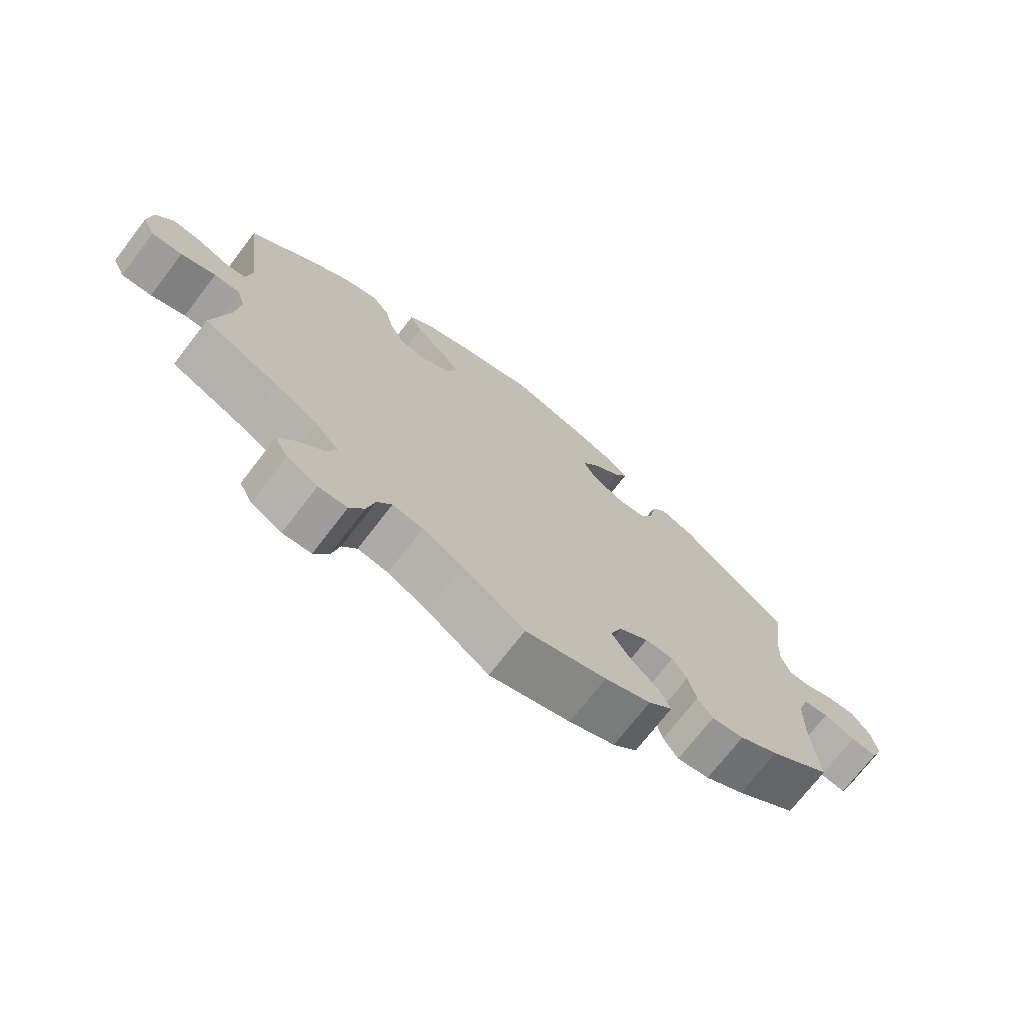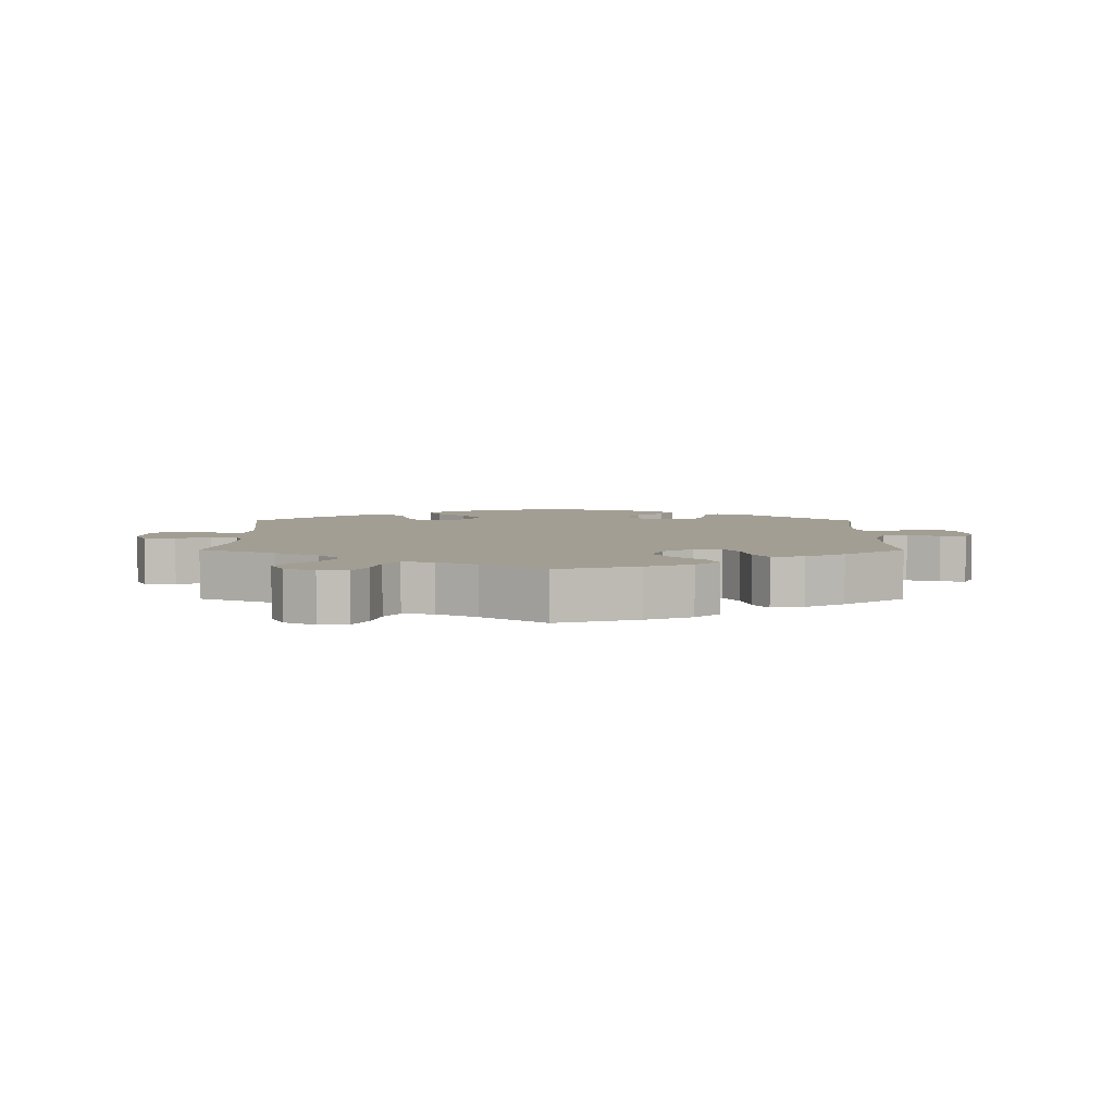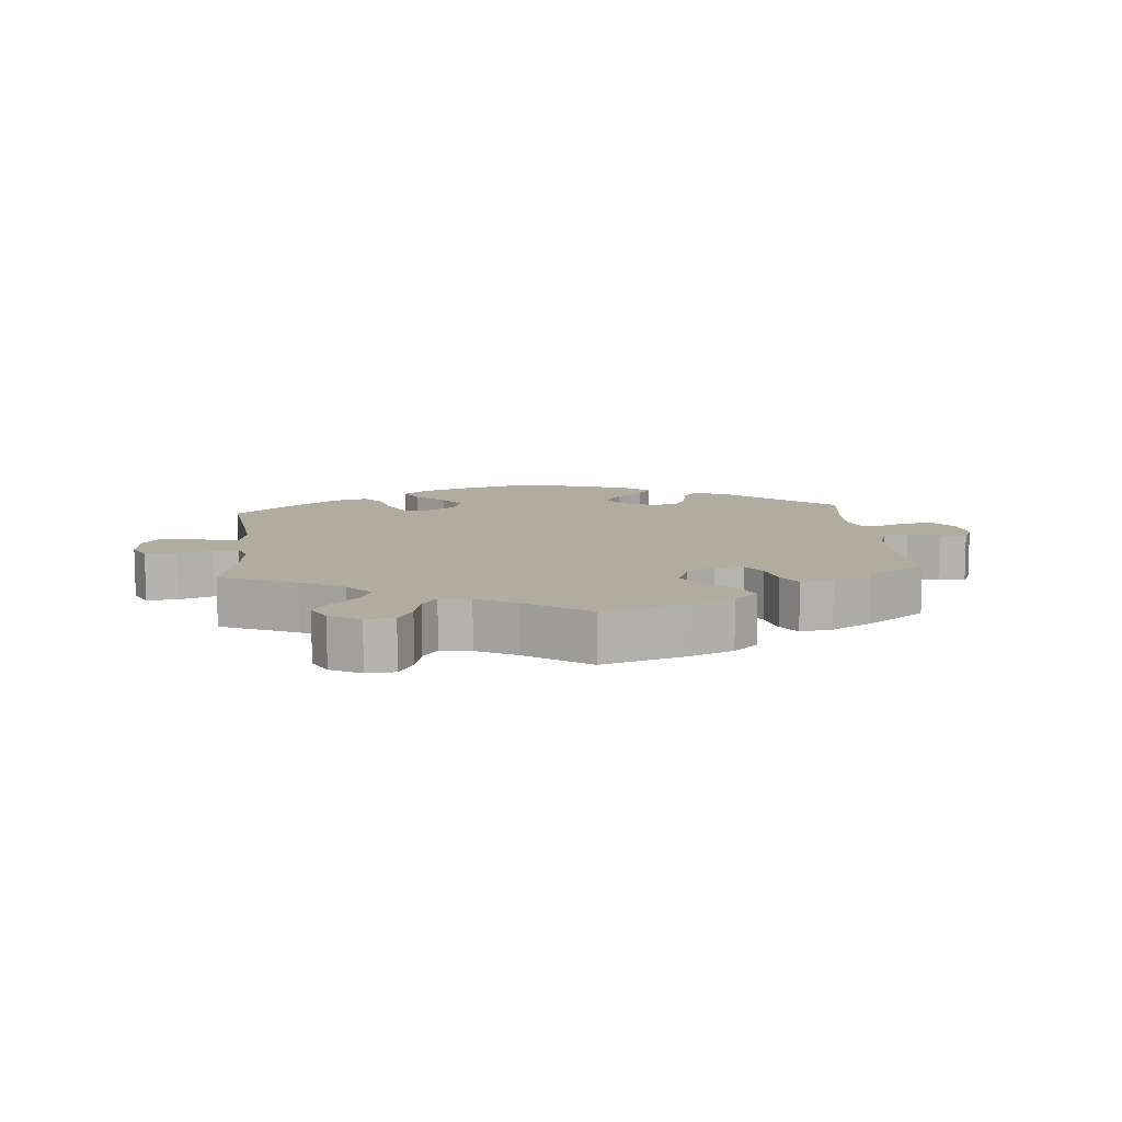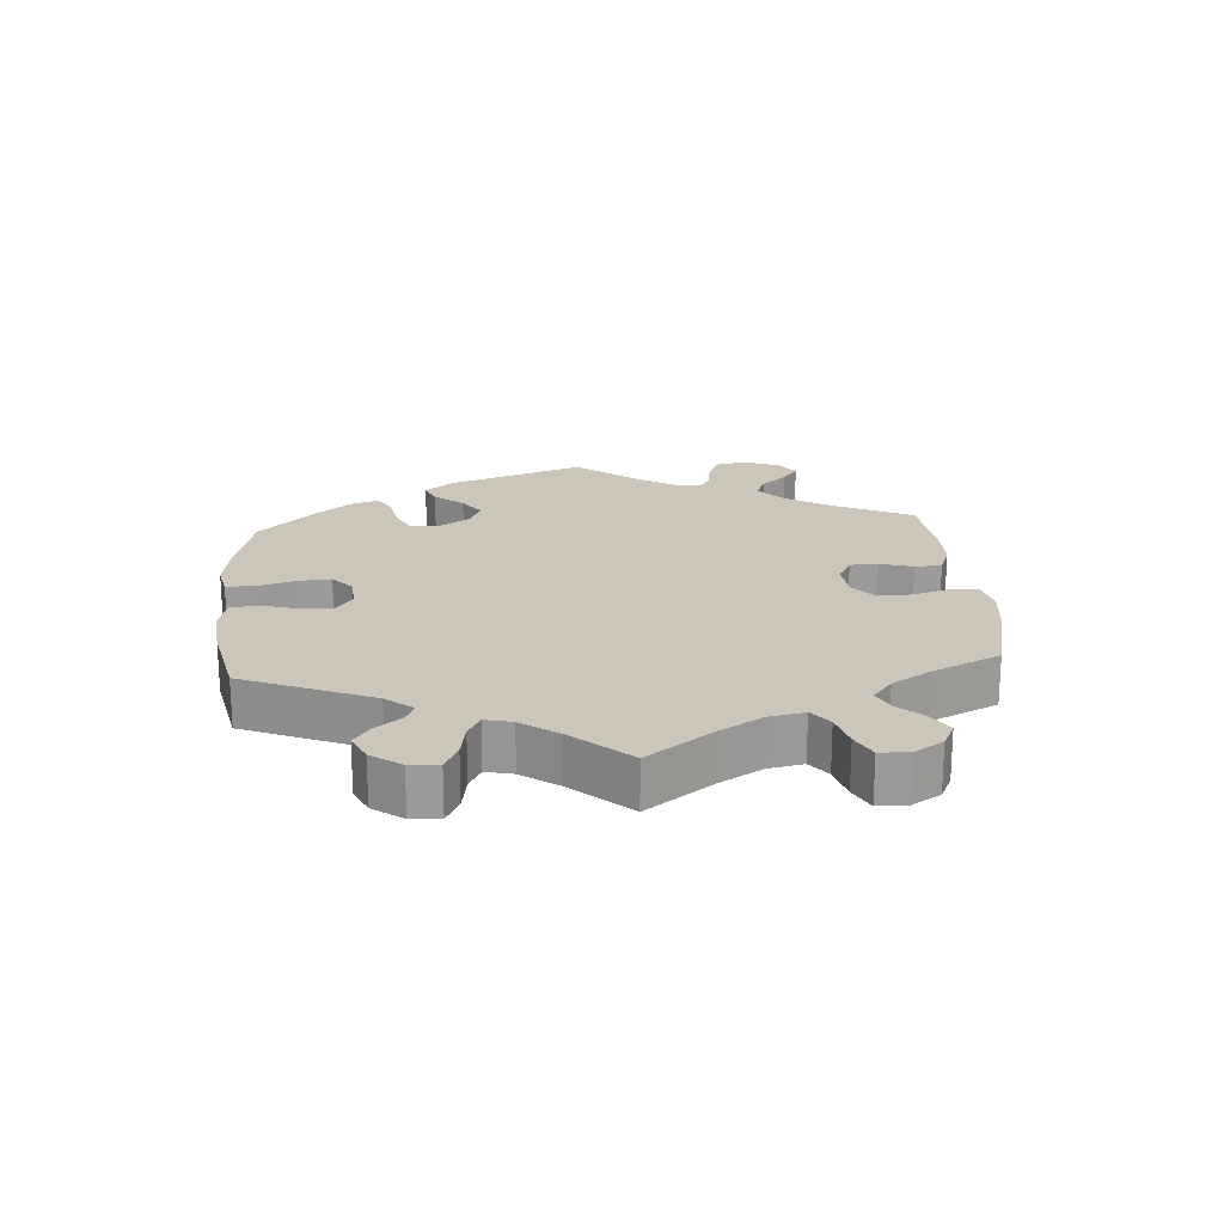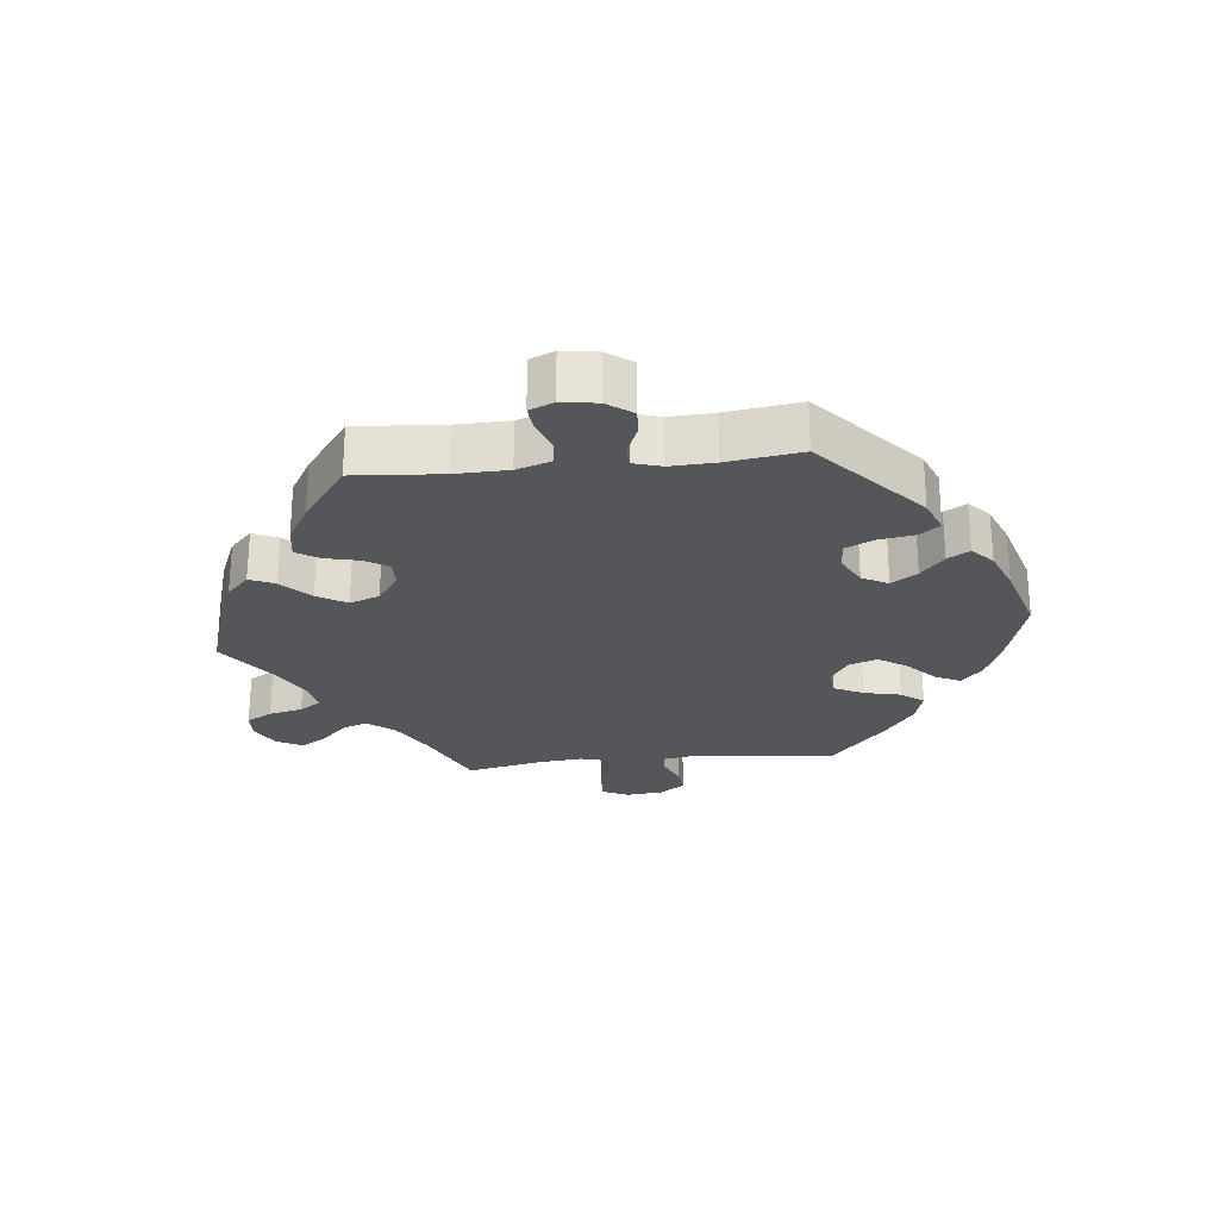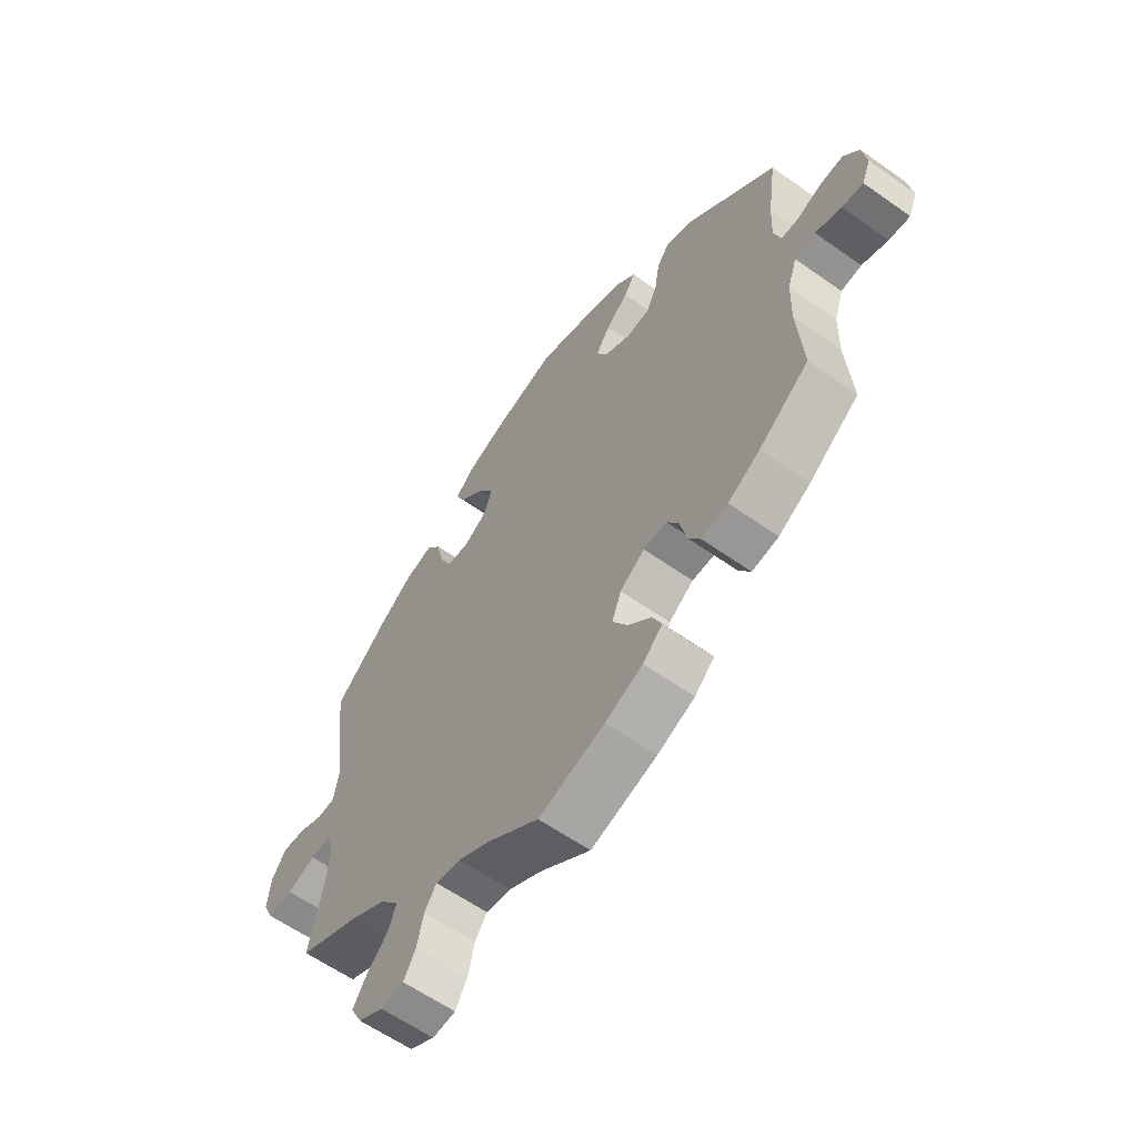
<metadata>
{"format":"obj","ext":"obj","renderer":"f3d","projection":"perspective","resolution":1024,"background":"white","views":[{"elev":-72.6,"azim":142.4,"up":"+Z"},{"elev":5.1,"azim":-179.8,"up":"+Y"},{"elev":10.1,"azim":174.6,"up":"+Y"},{"elev":20.8,"azim":115.5,"up":"+Y"},{"elev":-25.3,"azim":-83.9,"up":"+Y"},{"elev":-60.3,"azim":-125.9,"up":"+Z"}]}
</metadata>
<code>
v -0.338 0.07 0.43
v -0.287 0.07 0.45
v -0.264 0.07 0.42
v -0.255 0.07 0.365
v -0.235 0.07 0.323
v -0.192 0.07 0.319
v -0.144 0.07 0.344
v -0.123 0.07 0.383
v -0.149 0.07 0.422
v -0.19 0.07 0.457
v -0.21 0.07 0.49
v -0.177 0.07 0.52
v -0.114 0.07 0.545
v -0.001 0.07 0.578
v 0.117 0.07 0.545
v 0.183 0.07 0.519
v 0.219 0.07 0.487
v 0.2 0.07 0.449
v 0.156 0.07 0.408
v 0.128 0.07 0.366
v 0.143 0.07 0.323
v 0.185 0.07 0.296
v 0.227 0.07 0.3
v 0.249 0.07 0.344
v 0.262 0.07 0.4
v 0.288 0.07 0.434
v 0.339 0.07 0.42
v 0.402 0.07 0.375
v 0.5 0.07 0.289
v 0.474 0.07 0.078
v 0.483 0.07 0.026
v 0.515 0.07 0.023
v 0.56 0.07 0.042
v 0.603 0.07 0.046
v 0.63 0.07 0.008
v 0.636 0.07 -0.048
v 0.617 0.07 -0.088
v 0.571 0.07 -0.085
v 0.519 0.07 -0.066
v 0.48 0.07 -0.065
v 0.468 0.07 -0.106
v 0.475 0.07 -0.174
v 0.5 0.07 -0.289
v 0.386 0.07 -0.34
v 0.321 0.07 -0.377
v 0.286 0.07 -0.418
v 0.301 0.07 -0.456
v 0.34 0.07 -0.495
v 0.365 0.07 -0.534
v 0.345 0.07 -0.573
v 0.299 0.07 -0.598
v 0.256 0.07 -0.595
v 0.234 0.07 -0.556
v 0.222 0.07 -0.505
v 0.2 0.07 -0.473
v 0.154 0.07 -0.48
v 0.094 0.07 -0.512
v 0 0.07 -0.578
v -0.122 0.07 -0.541
v -0.191 0.07 -0.512
v -0.227 0.07 -0.478
v -0.21 0.07 -0.44
v -0.167 0.07 -0.399
v -0.14 0.07 -0.355
v -0.157 0.07 -0.31
v -0.202 0.07 -0.278
v -0.245 0.07 -0.277
v -0.267 0.07 -0.313
v -0.279 0.07 -0.364
v -0.301 0.07 -0.398
v -0.35 0.07 -0.39
v -0.409 0.07 -0.356
v -0.501 0.07 -0.289
v -0.491 0.07 -0.157
v -0.493 0.07 -0.077
v -0.51 0.07 -0.025
v -0.548 0.07 -0.02
v -0.596 0.07 -0.037
v -0.635 0.07 -0.041
v -0.651 0.07 -0.004
v -0.643 0.07 0.049
v -0.615 0.07 0.087
v -0.572 0.07 0.084
v -0.527 0.07 0.066
v -0.495 0.07 0.067
v -0.482 0.07 0.109
v -0.485 0.07 0.176
v -0.501 0.07 0.288
v -0.338 0 0.43
v -0.287 0 0.45
v -0.264 0 0.42
v -0.255 0 0.365
v -0.235 0 0.323
v -0.192 0 0.319
v -0.144 0 0.344
v -0.123 0 0.383
v -0.149 0 0.422
v -0.19 0 0.457
v -0.21 0 0.49
v -0.177 0 0.52
v -0.114 0 0.545
v -0.001 0 0.578
v 0.117 0 0.545
v 0.183 0 0.519
v 0.219 0 0.487
v 0.2 0 0.449
v 0.156 0 0.408
v 0.128 0 0.366
v 0.143 0 0.323
v 0.185 0 0.296
v 0.227 0 0.3
v 0.249 0 0.344
v 0.262 0 0.4
v 0.288 0 0.434
v 0.339 0 0.42
v 0.402 0 0.375
v 0.5 0 0.289
v 0.474 0 0.078
v 0.483 0 0.026
v 0.515 0 0.023
v 0.56 0 0.042
v 0.603 0 0.046
v 0.63 0 0.008
v 0.636 0 -0.048
v 0.617 0 -0.088
v 0.571 0 -0.085
v 0.519 0 -0.066
v 0.48 0 -0.065
v 0.468 0 -0.106
v 0.475 0 -0.174
v 0.5 0 -0.289
v 0.386 0 -0.34
v 0.321 0 -0.377
v 0.286 0 -0.418
v 0.301 0 -0.456
v 0.34 0 -0.495
v 0.365 0 -0.534
v 0.345 0 -0.573
v 0.299 0 -0.598
v 0.256 0 -0.595
v 0.234 0 -0.556
v 0.222 0 -0.505
v 0.2 0 -0.473
v 0.154 0 -0.48
v 0.094 0 -0.512
v 0 0 -0.578
v -0.122 0 -0.541
v -0.191 0 -0.512
v -0.227 0 -0.478
v -0.21 0 -0.44
v -0.167 0 -0.399
v -0.14 0 -0.355
v -0.157 0 -0.31
v -0.202 0 -0.278
v -0.245 0 -0.277
v -0.267 0 -0.313
v -0.279 0 -0.364
v -0.301 0 -0.398
v -0.35 0 -0.39
v -0.409 0 -0.356
v -0.501 0 -0.289
v -0.491 0 -0.157
v -0.493 0 -0.077
v -0.51 0 -0.025
v -0.548 0 -0.02
v -0.596 0 -0.037
v -0.635 0 -0.041
v -0.651 0 -0.004
v -0.643 0 0.049
v -0.615 0 0.087
v -0.572 0 0.084
v -0.527 0 0.066
v -0.495 0 0.067
v -0.482 0 0.109
v -0.485 0 0.176
v -0.501 0 0.288
f 87 88 1 2
f 86 87 2 3
f 85 86 3 4
f 81 82 83 84
f 81 84 85
f 80 81 85
f 77 78 79 80
f 76 77 80 85
f 75 76 85 4
f 71 72 73 74
f 68 69 70 71
f 67 68 71 74
f 66 67 74 75
f 60 61 62 63
f 60 63 64
f 57 58 59 60
f 56 57 60 64
f 55 56 64 65
f 51 52 53 54
f 51 54 55
f 50 51 55
f 47 48 49 50
f 46 47 50 55
f 45 46 55 65
f 42 43 44
f 41 42 44 45
f 40 41 45 65
f 36 37 38 39
f 36 39 40
f 35 36 40
f 32 33 34 35
f 31 32 35 40
f 30 31 40 65
f 24 25 26 27
f 23 24 27 28
f 16 17 18 19
f 16 19 20
f 15 16 20
f 14 15 20
f 13 14 20 21
f 9 10 11 12
f 8 9 12 13
f 66 75 4 5
f 65 66 5 6
f 30 65 6 7
f 23 28 29 30
f 22 23 30
f 21 22 30 7
f 8 13 21
f 7 8 21
f 90 89 176 175
f 91 90 175 174
f 92 91 174 173
f 172 171 170 169
f 173 172 169
f 173 169 168
f 168 167 166 165
f 173 168 165 164
f 92 173 164 163
f 162 161 160 159
f 159 158 157 156
f 162 159 156 155
f 163 162 155 154
f 151 150 149 148
f 152 151 148
f 148 147 146 145
f 152 148 145 144
f 153 152 144 143
f 142 141 140 139
f 143 142 139
f 143 139 138
f 138 137 136 135
f 143 138 135 134
f 153 143 134 133
f 132 131 130
f 133 132 130 129
f 153 133 129 128
f 127 126 125 124
f 128 127 124
f 128 124 123
f 123 122 121 120
f 128 123 120 119
f 153 128 119 118
f 115 114 113 112
f 116 115 112 111
f 107 106 105 104
f 108 107 104
f 108 104 103
f 108 103 102
f 109 108 102 101
f 100 99 98 97
f 101 100 97 96
f 93 92 163 154
f 94 93 154 153
f 95 94 153 118
f 118 117 116 111
f 118 111 110
f 95 118 110 109
f 109 101 96
f 109 96 95
f 1 89 90 2
f 2 90 91 3
f 3 91 92 4
f 4 92 93 5
f 5 93 94 6
f 6 94 95 7
f 7 95 96 8
f 8 96 97 9
f 9 97 98 10
f 10 98 99 11
f 11 99 100 12
f 12 100 101 13
f 13 101 102 14
f 14 102 103 15
f 15 103 104 16
f 16 104 105 17
f 17 105 106 18
f 18 106 107 19
f 19 107 108 20
f 20 108 109 21
f 21 109 110 22
f 22 110 111 23
f 23 111 112 24
f 24 112 113 25
f 25 113 114 26
f 26 114 115 27
f 27 115 116 28
f 28 116 117 29
f 29 117 118 30
f 30 118 119 31
f 31 119 120 32
f 32 120 121 33
f 33 121 122 34
f 34 122 123 35
f 35 123 124 36
f 36 124 125 37
f 37 125 126 38
f 38 126 127 39
f 39 127 128 40
f 40 128 129 41
f 41 129 130 42
f 42 130 131 43
f 43 131 132 44
f 44 132 133 45
f 45 133 134 46
f 46 134 135 47
f 47 135 136 48
f 48 136 137 49
f 49 137 138 50
f 50 138 139 51
f 51 139 140 52
f 52 140 141 53
f 53 141 142 54
f 54 142 143 55
f 55 143 144 56
f 56 144 145 57
f 57 145 146 58
f 58 146 147 59
f 59 147 148 60
f 60 148 149 61
f 61 149 150 62
f 62 150 151 63
f 63 151 152 64
f 64 152 153 65
f 65 153 154 66
f 66 154 155 67
f 67 155 156 68
f 68 156 157 69
f 69 157 158 70
f 70 158 159 71
f 71 159 160 72
f 72 160 161 73
f 73 161 162 74
f 74 162 163 75
f 75 163 164 76
f 76 164 165 77
f 77 165 166 78
f 78 166 167 79
f 79 167 168 80
f 80 168 169 81
f 81 169 170 82
f 82 170 171 83
f 83 171 172 84
f 84 172 173 85
f 85 173 174 86
f 86 174 175 87
f 87 175 176 88
f 88 176 89 1

</code>
